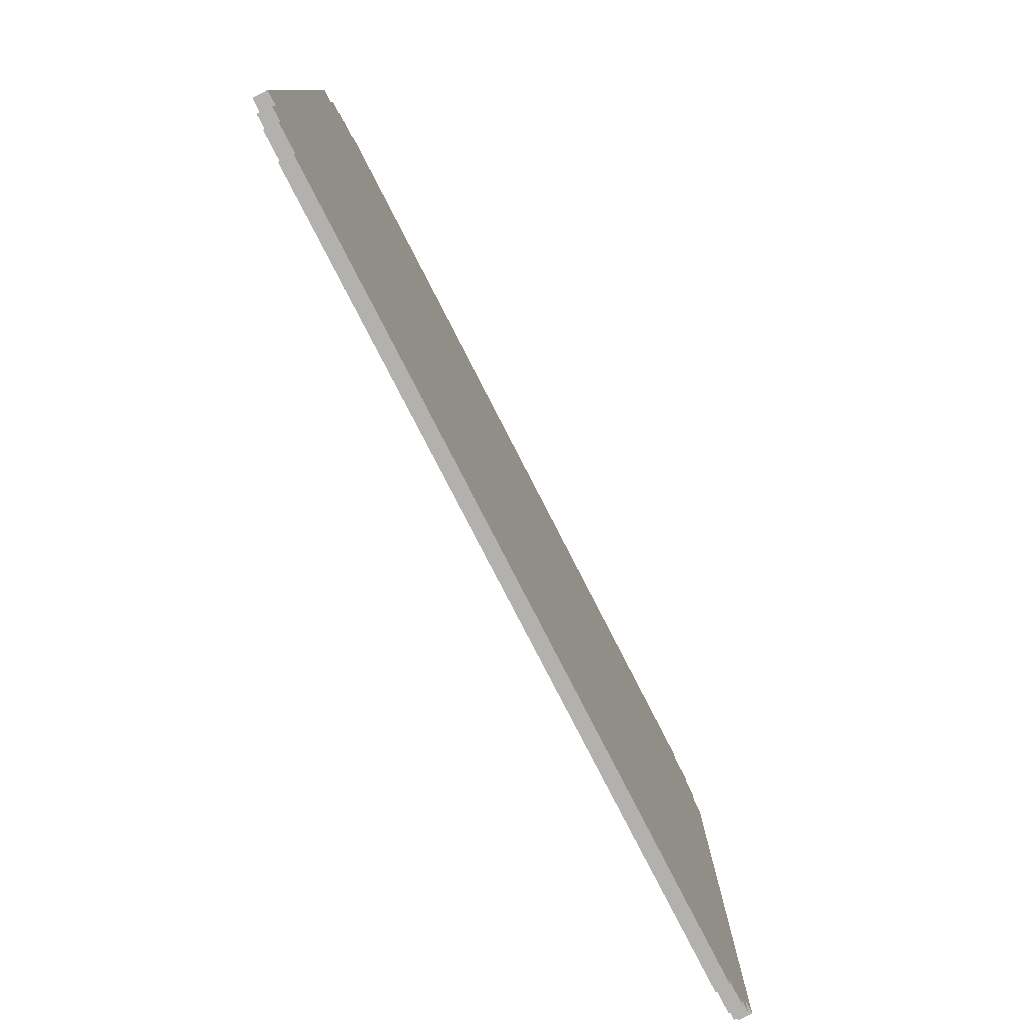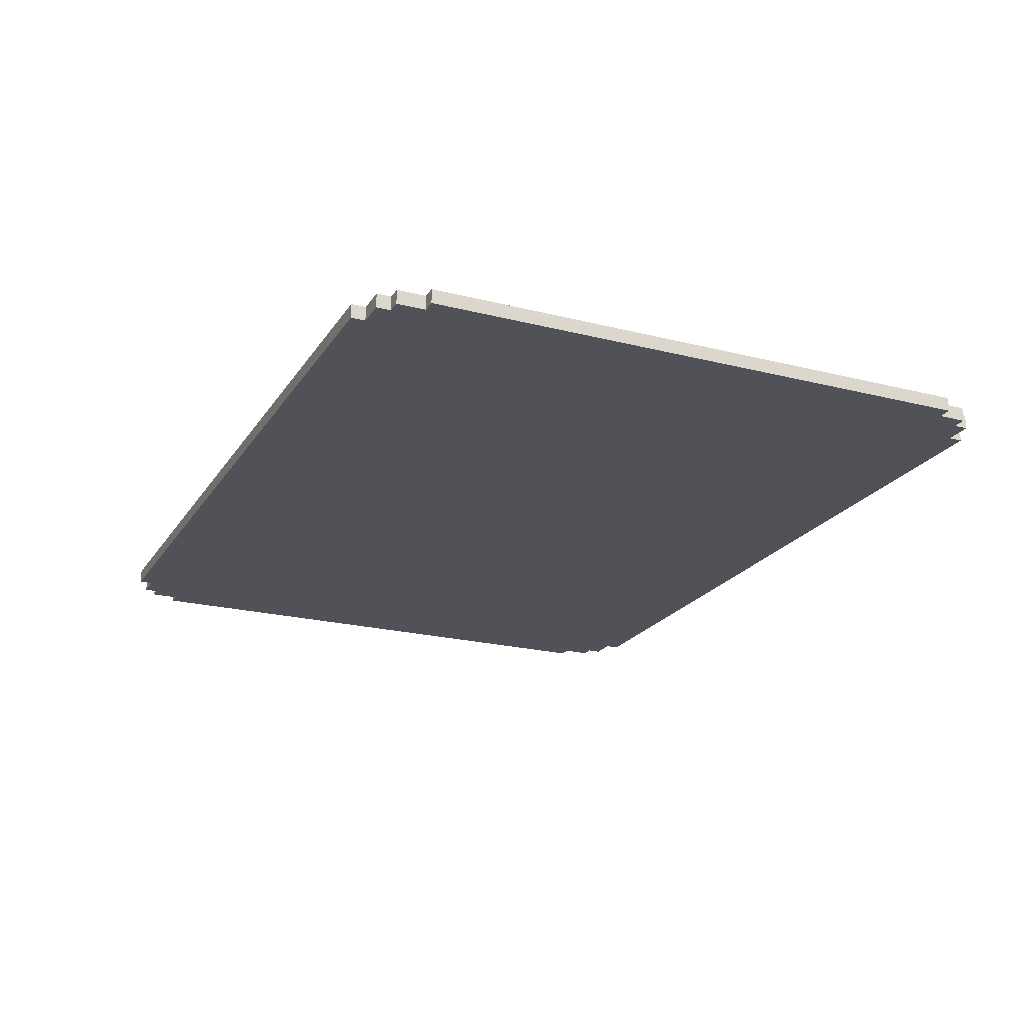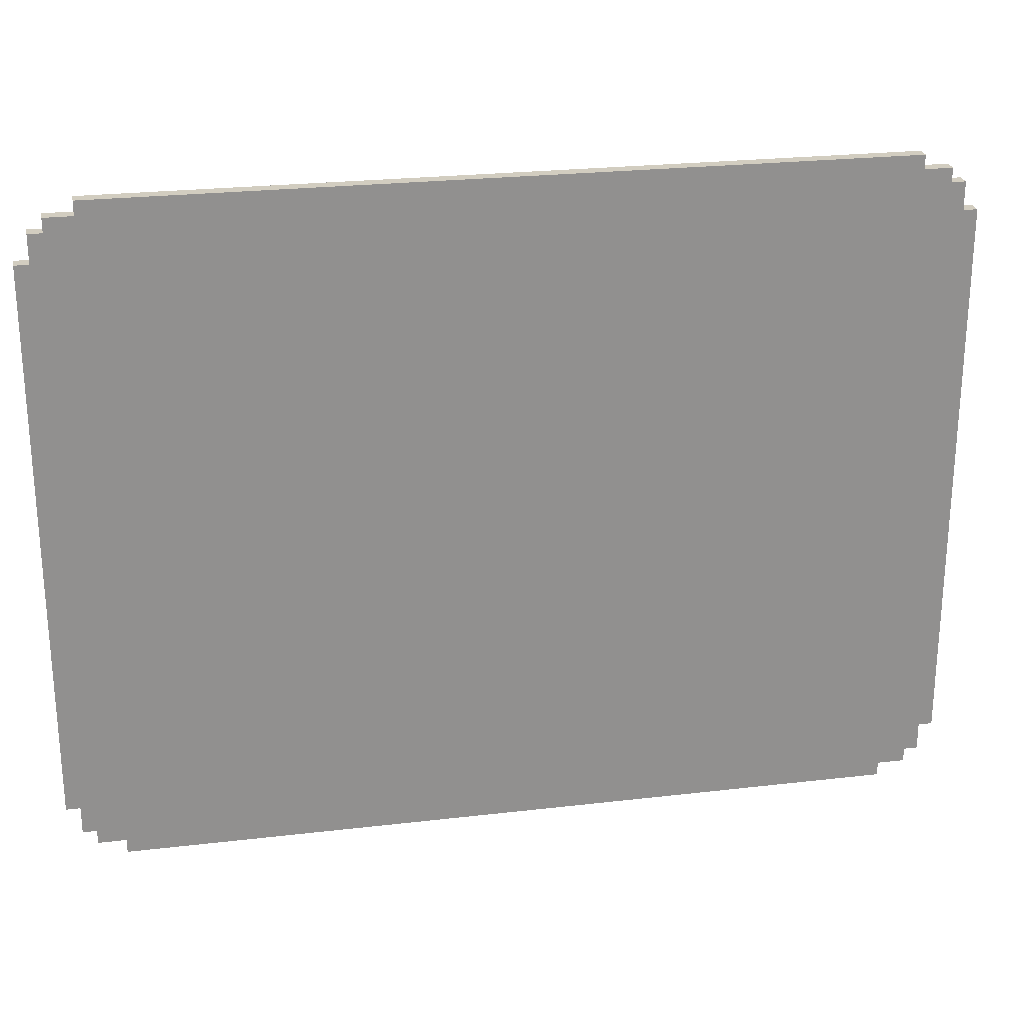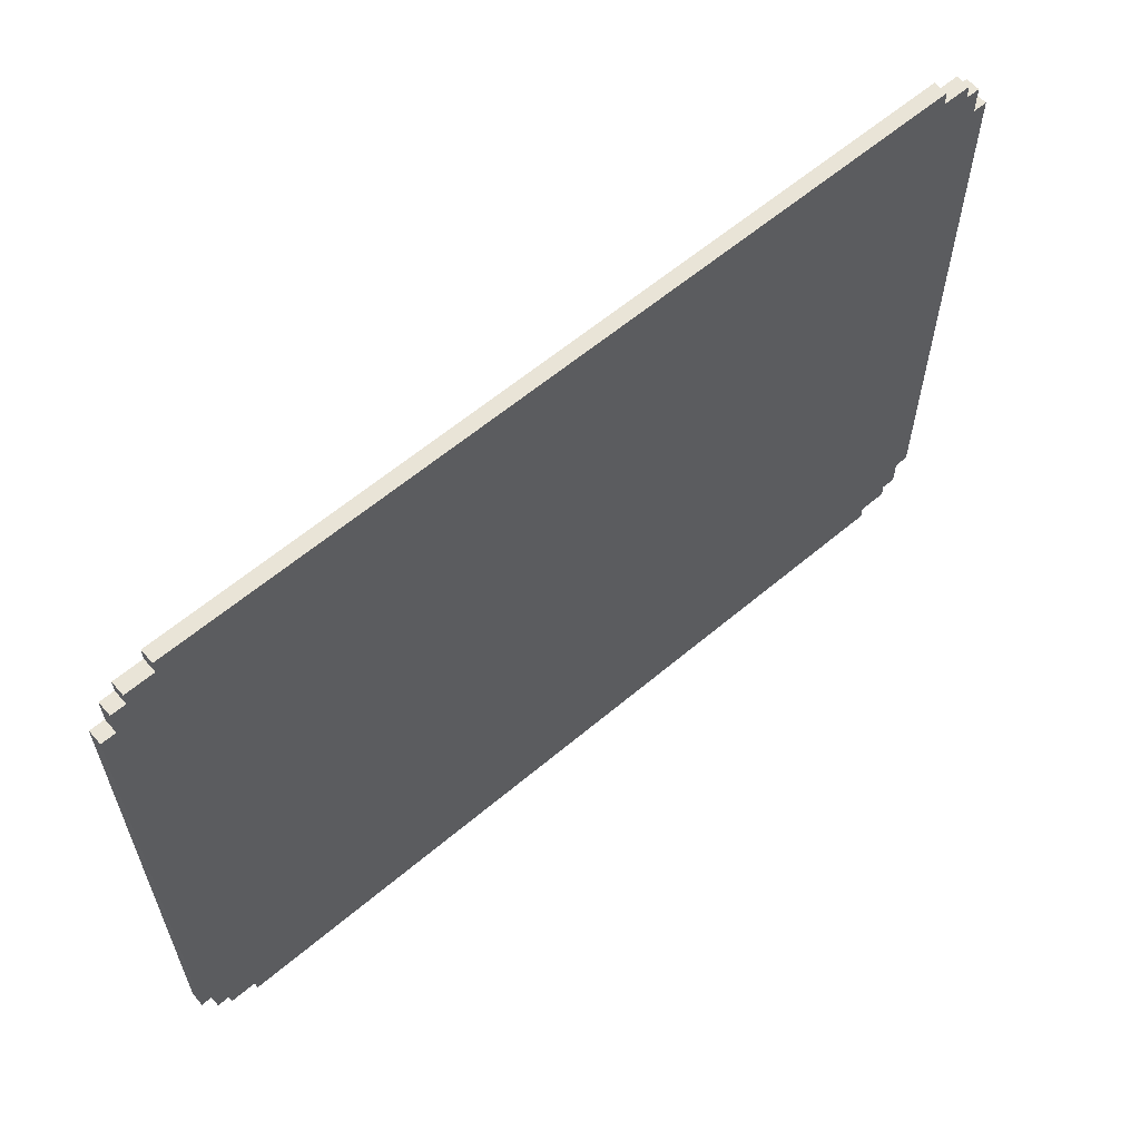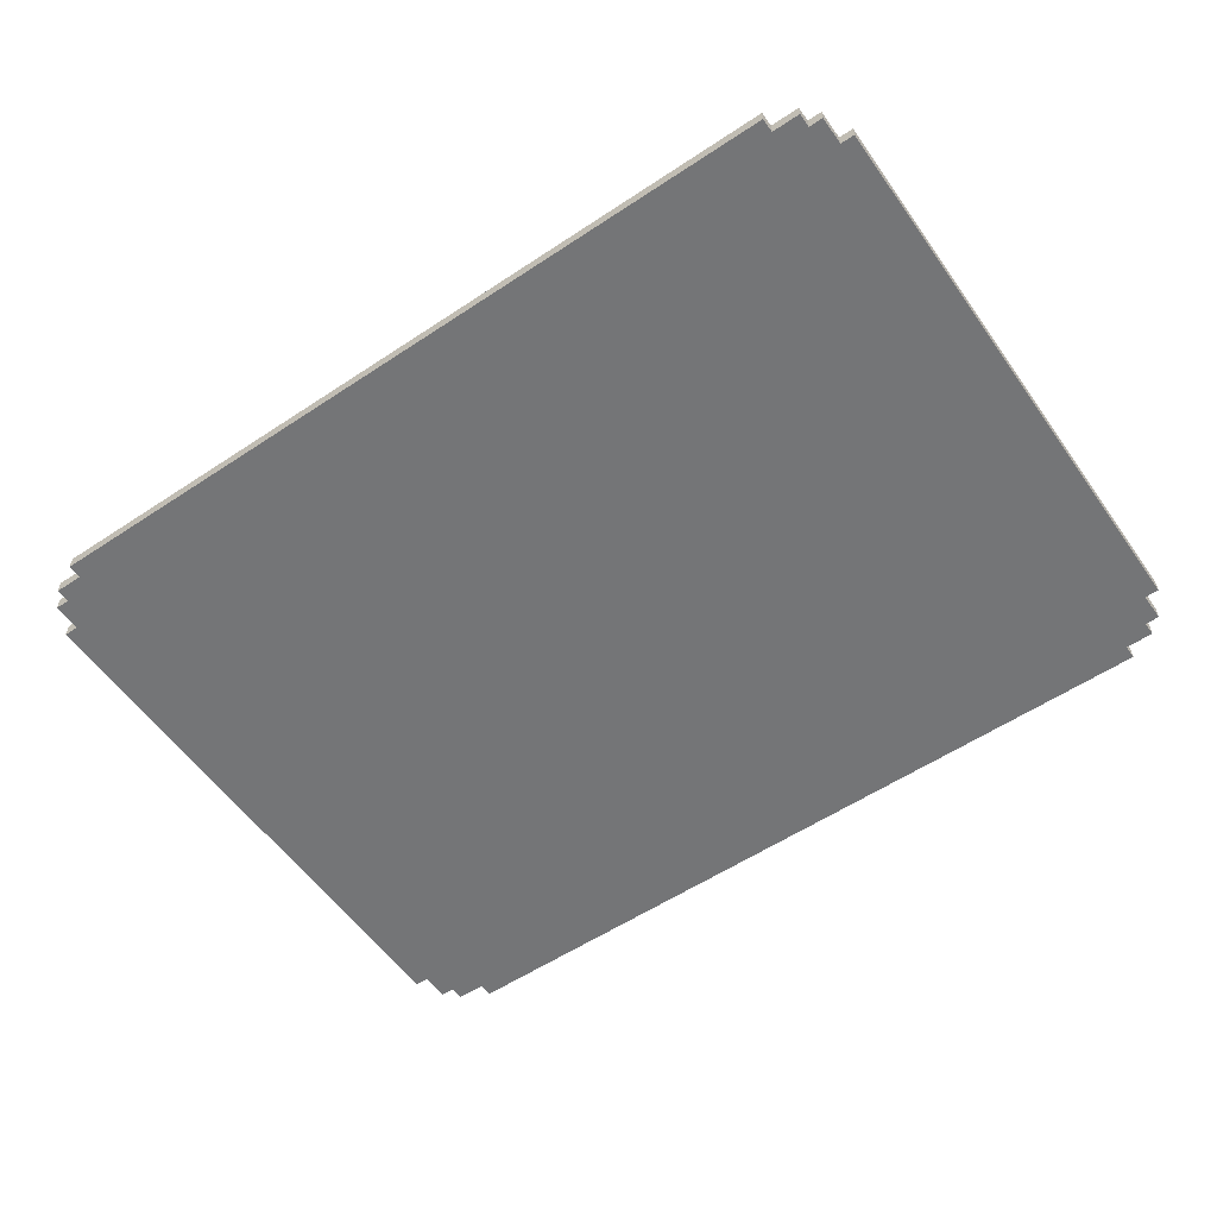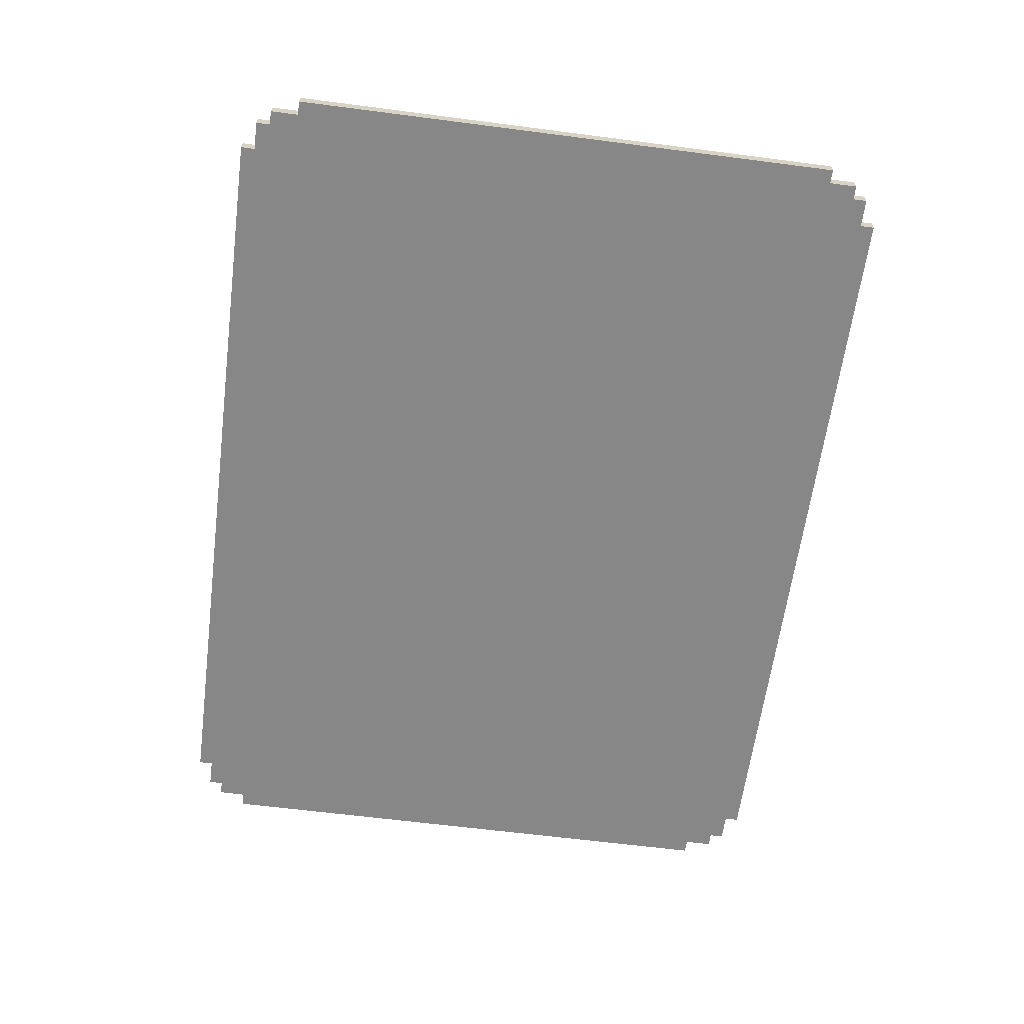
<metadata>
{"format":"obj","ext":"obj","renderer":"f3d","projection":"perspective","resolution":1024,"background":"white","views":[{"elev":-79.3,"azim":117.2,"up":"+Y"},{"elev":-21.6,"azim":65.8,"up":"+Z"},{"elev":24.6,"azim":169.1,"up":"+Y"},{"elev":61.0,"azim":139.3,"up":"+Y"},{"elev":-56.4,"azim":34.8,"up":"+Z"},{"elev":-62.3,"azim":-97.5,"up":"+Z"}]}
</metadata>
<code>
o
v 0.9 1.3 0
v 0.9 1.3 0.1
v 0.9 5.3 0
v 0.9 5.3 0.1
v 0.8 1.1 0
v 0.8 1.1 0.1
v 0.8 1.3 0
v 0.8 1.3 0.1
v 0.8 5.3 0
v 0.8 5.3 0.1
v 0.8 5.5 0
v 0.8 5.5 0.1
v 0.7 1 0
v 0.7 1 0.1
v 0.7 1.1 0
v 0.7 1.1 0.1
v 0.7 5.5 0
v 0.7 5.5 0.1
v 0.7 5.6 0
v 0.7 5.6 0.1
v 0.5 0.9 0
v 0.5 0.9 0.1
v 0.5 1 0
v 0.5 1 0.1
v 0.5 5.6 0
v 0.5 5.6 0.1
v 0.5 5.7 0
v 0.5 5.7 0.1
v -5.1 0.9 0
v -5.1 0.9 0.1
v -5.1 1 0
v -5.1 1 0.1
v -5.1 5.6 0
v -5.1 5.6 0.1
v -5.1 5.7 0
v -5.1 5.7 0.1
v -5.3 1 0
v -5.3 1 0.1
v -5.3 1.1 0
v -5.3 1.1 0.1
v -5.3 5.5 0
v -5.3 5.5 0.1
v -5.3 5.6 0
v -5.3 5.6 0.1
v -5.4 1.1 0
v -5.4 1.1 0.1
v -5.4 1.3 0
v -5.4 1.3 0.1
v -5.4 5.3 0
v -5.4 5.3 0.1
v -5.4 5.5 0
v -5.4 5.5 0.1
v -5.5 1.3 0
v -5.5 1.3 0.1
v -5.5 5.3 0
v -5.5 5.3 0.1
v 0.9 1.3 0
v 0.9 5.3 0
v 0.8 1.1 0
v 0.8 1.3 0
v 0.8 5.3 0
v 0.8 5.5 0
v 0.7 1 0
v 0.7 1.1 0
v 0.7 5.5 0
v 0.7 5.6 0
v 0.5 0.9 0
v 0.5 1 0
v 0.5 5.6 0
v 0.5 5.7 0
v -5.1 0.9 0
v -5.1 1 0
v -5.1 5.6 0
v -5.1 5.7 0
v -5.3 1 0
v -5.3 1.1 0
v -5.3 5.5 0
v -5.3 5.6 0
v -5.4 1.1 0
v -5.4 1.3 0
v -5.4 5.3 0
v -5.4 5.5 0
v -5.5 1.3 0
v -5.5 5.3 0
v 0.9 1.3 0.1
v 0.9 5.3 0.1
v 0.8 1.1 0.1
v 0.8 1.3 0.1
v 0.8 5.3 0.1
v 0.8 5.5 0.1
v 0.7 1 0.1
v 0.7 1.1 0.1
v 0.7 5.5 0.1
v 0.7 5.6 0.1
v 0.5 0.9 0.1
v 0.5 1 0.1
v 0.5 5.6 0.1
v 0.5 5.7 0.1
v -5.1 0.9 0.1
v -5.1 1 0.1
v -5.1 5.6 0.1
v -5.1 5.7 0.1
v -5.3 1 0.1
v -5.3 1.1 0.1
v -5.3 5.5 0.1
v -5.3 5.6 0.1
v -5.4 1.1 0.1
v -5.4 1.3 0.1
v -5.4 5.3 0.1
v -5.4 5.5 0.1
v -5.5 1.3 0.1
v -5.5 5.3 0.1
v 0.5 0.9 0
v -5.1 0.9 0
v 0.5 0.9 0.1
v -5.1 0.9 0.1
v 0.7 1 0
v 0.5 1 0
v -5.1 1 0
v -5.3 1 0
v 0.7 1 0.1
v 0.5 1 0.1
v -5.1 1 0.1
v -5.3 1 0.1
v 0.8 1.1 0
v 0.7 1.1 0
v -5.3 1.1 0
v -5.4 1.1 0
v 0.8 1.1 0.1
v 0.7 1.1 0.1
v -5.3 1.1 0.1
v -5.4 1.1 0.1
v 0.9 1.3 0
v 0.8 1.3 0
v -5.4 1.3 0
v -5.5 1.3 0
v 0.9 1.3 0.1
v 0.8 1.3 0.1
v -5.4 1.3 0.1
v -5.5 1.3 0.1
v 0.9 5.3 0
v 0.8 5.3 0
v -5.4 5.3 0
v -5.5 5.3 0
v 0.9 5.3 0.1
v 0.8 5.3 0.1
v -5.4 5.3 0.1
v -5.5 5.3 0.1
v 0.8 5.5 0
v 0.7 5.5 0
v -5.3 5.5 0
v -5.4 5.5 0
v 0.8 5.5 0.1
v 0.7 5.5 0.1
v -5.3 5.5 0.1
v -5.4 5.5 0.1
v 0.7 5.6 0
v 0.5 5.6 0
v -5.1 5.6 0
v -5.3 5.6 0
v 0.7 5.6 0.1
v 0.5 5.6 0.1
v -5.1 5.6 0.1
v -5.3 5.6 0.1
v 0.5 5.7 0
v -5.1 5.7 0
v 0.5 5.7 0.1
v -5.1 5.7 0.1
f 3 2 1
f 4 2 3
f 7 6 5
f 8 6 7
f 11 10 9
f 12 10 11
f 15 14 13
f 16 14 15
f 19 18 17
f 20 18 19
f 23 22 21
f 24 22 23
f 27 26 25
f 28 26 27
f 29 30 31
f 31 30 32
f 33 34 35
f 35 34 36
f 37 38 39
f 39 38 40
f 41 42 43
f 43 42 44
f 45 46 47
f 47 46 48
f 49 50 51
f 51 50 52
f 53 54 55
f 55 54 56
f 60 58 57
f 61 58 60
f 64 60 59
f 64 62 61
f 64 61 60
f 65 62 64
f 68 64 63
f 68 66 65
f 68 65 64
f 69 66 68
f 71 68 67
f 71 70 69
f 71 69 68
f 72 70 71
f 73 70 72
f 74 70 73
f 75 73 72
f 76 73 75
f 77 73 76
f 78 73 77
f 79 77 76
f 80 77 79
f 81 77 80
f 82 77 81
f 83 81 80
f 84 81 83
f 85 86 88
f 88 86 89
f 87 88 92
f 89 90 92
f 88 89 92
f 92 90 93
f 91 92 96
f 93 94 96
f 92 93 96
f 96 94 97
f 95 96 99
f 97 98 99
f 96 97 99
f 99 98 100
f 100 98 101
f 101 98 102
f 100 101 103
f 103 101 104
f 104 101 105
f 105 101 106
f 104 105 107
f 107 105 108
f 108 105 109
f 109 105 110
f 108 109 111
f 111 109 112
f 115 114 113
f 116 114 115
f 121 118 117
f 122 118 121
f 123 120 119
f 124 120 123
f 129 126 125
f 130 126 129
f 131 128 127
f 132 128 131
f 137 134 133
f 138 134 137
f 139 136 135
f 140 136 139
f 141 142 145
f 145 142 146
f 143 144 147
f 147 144 148
f 149 150 153
f 153 150 154
f 151 152 155
f 155 152 156
f 157 158 161
f 161 158 162
f 159 160 163
f 163 160 164
f 165 166 167
f 167 166 168

</code>
